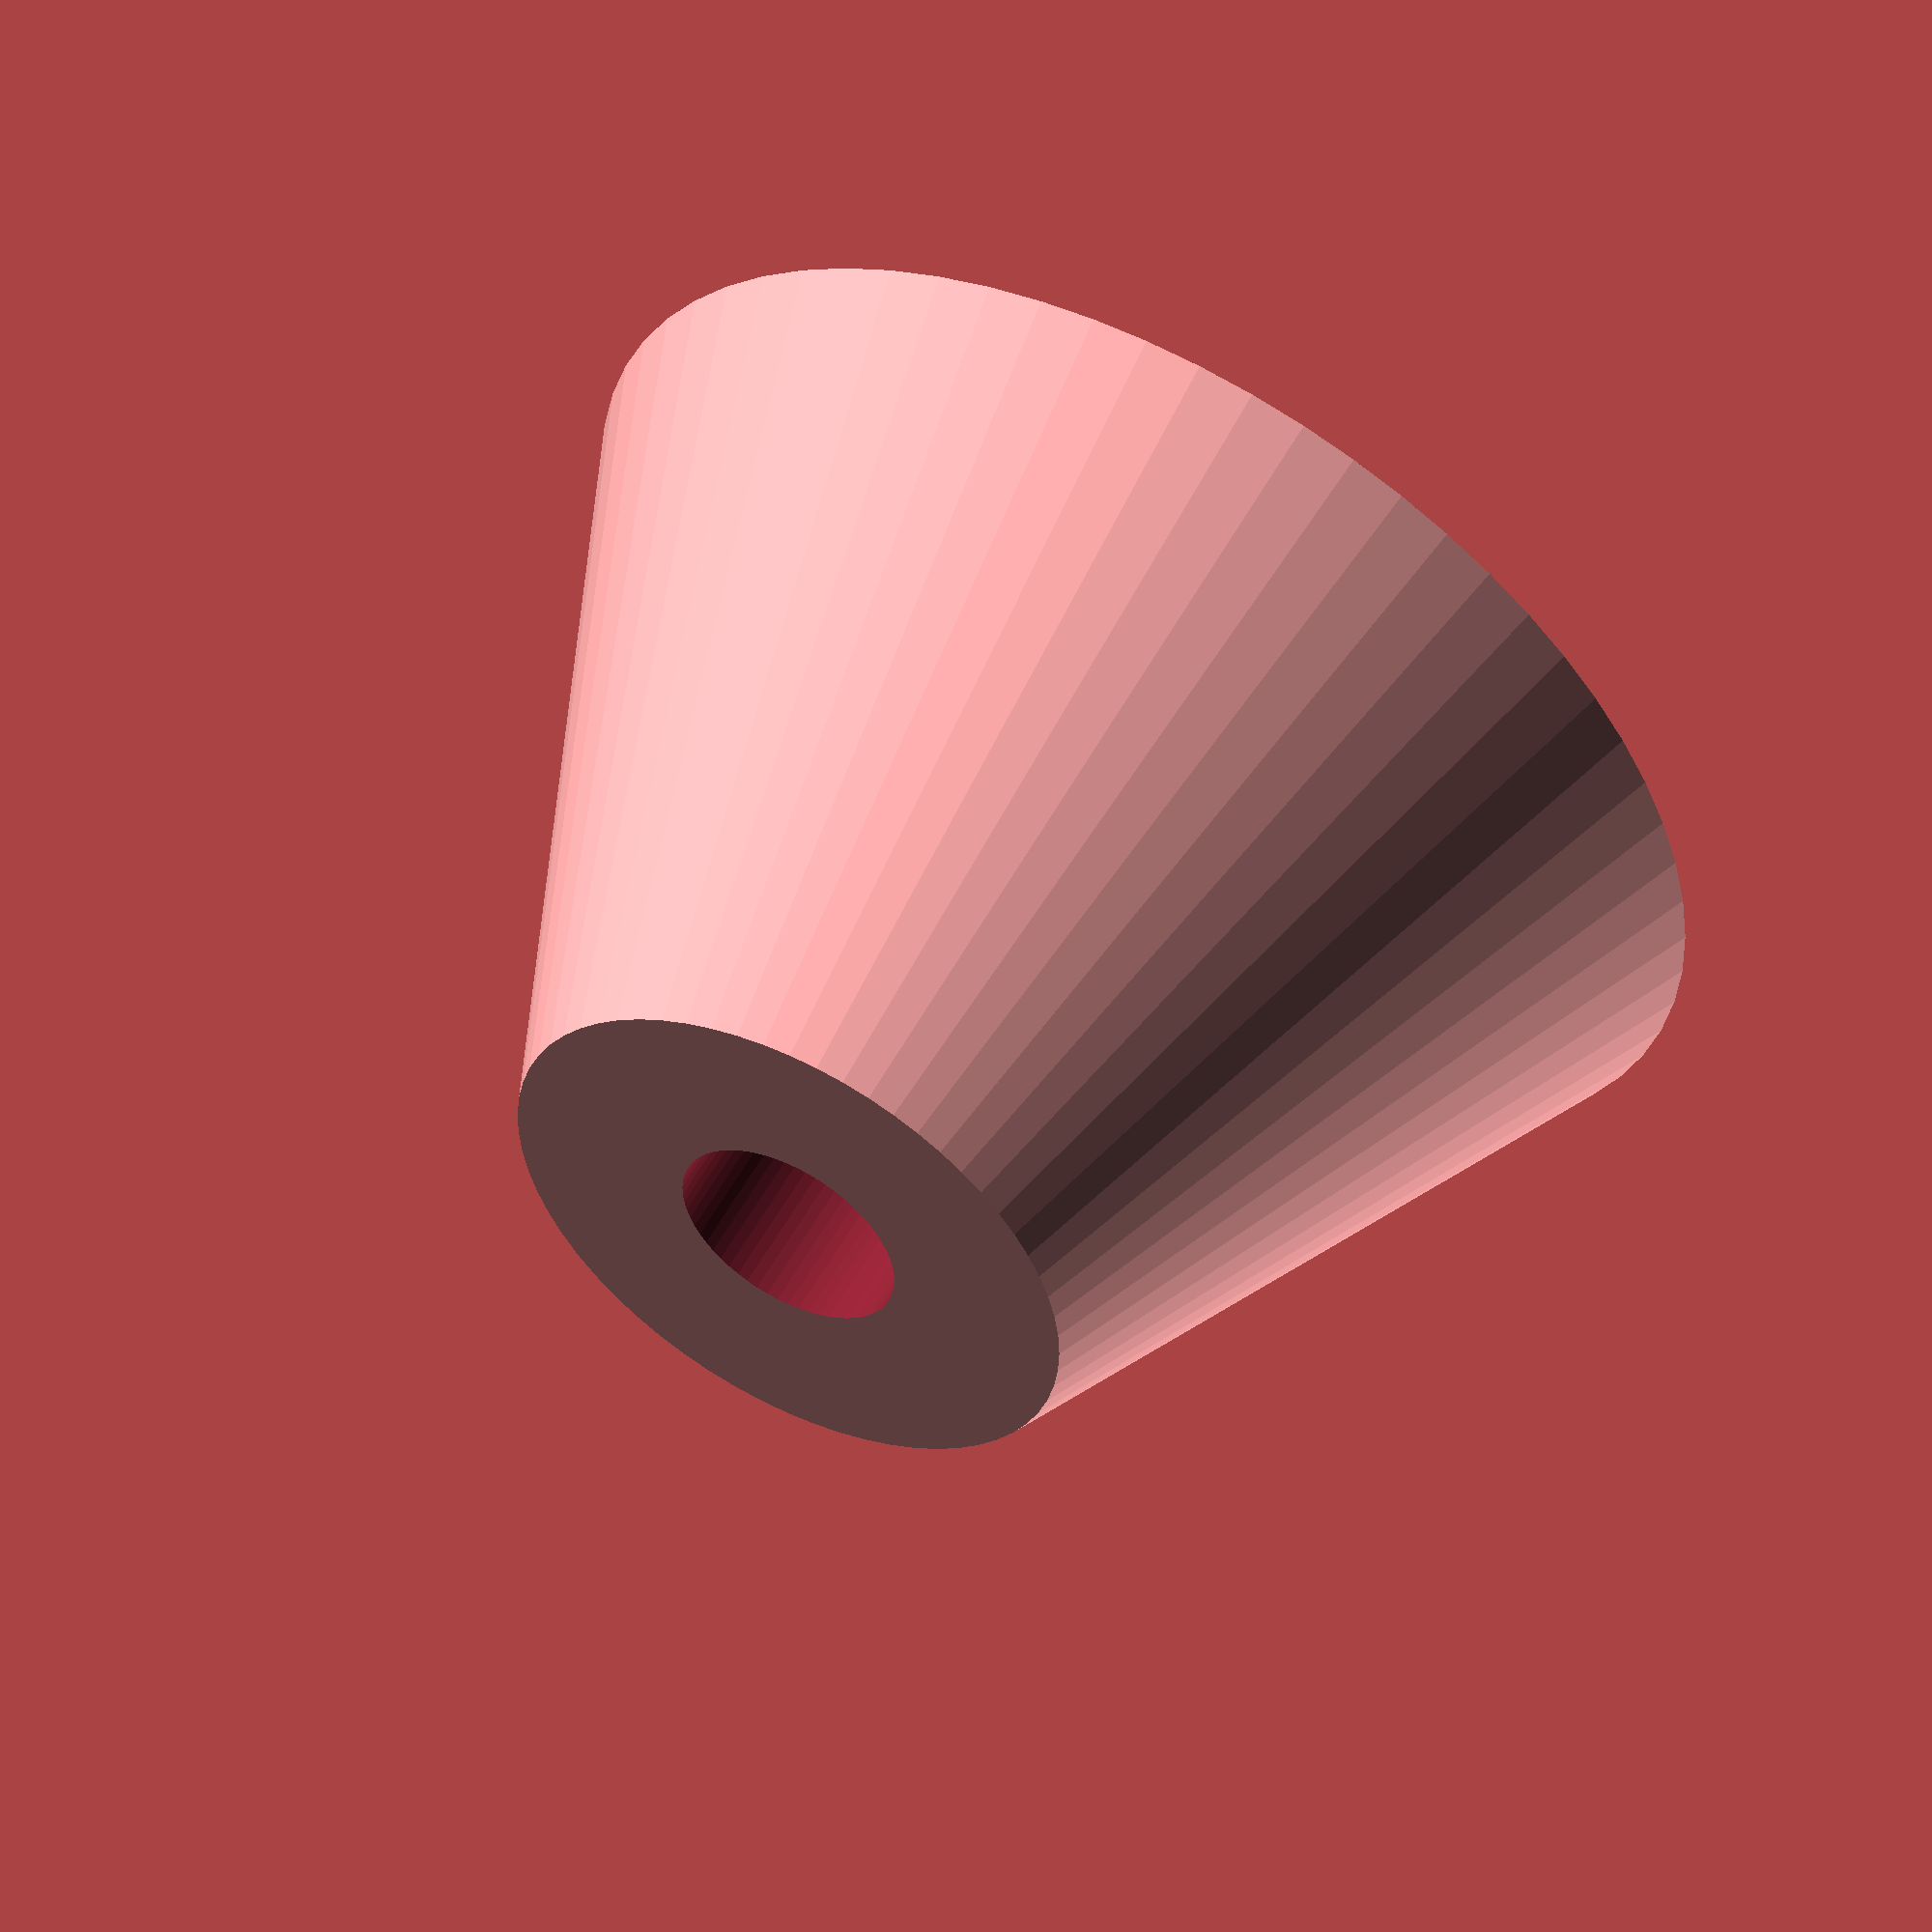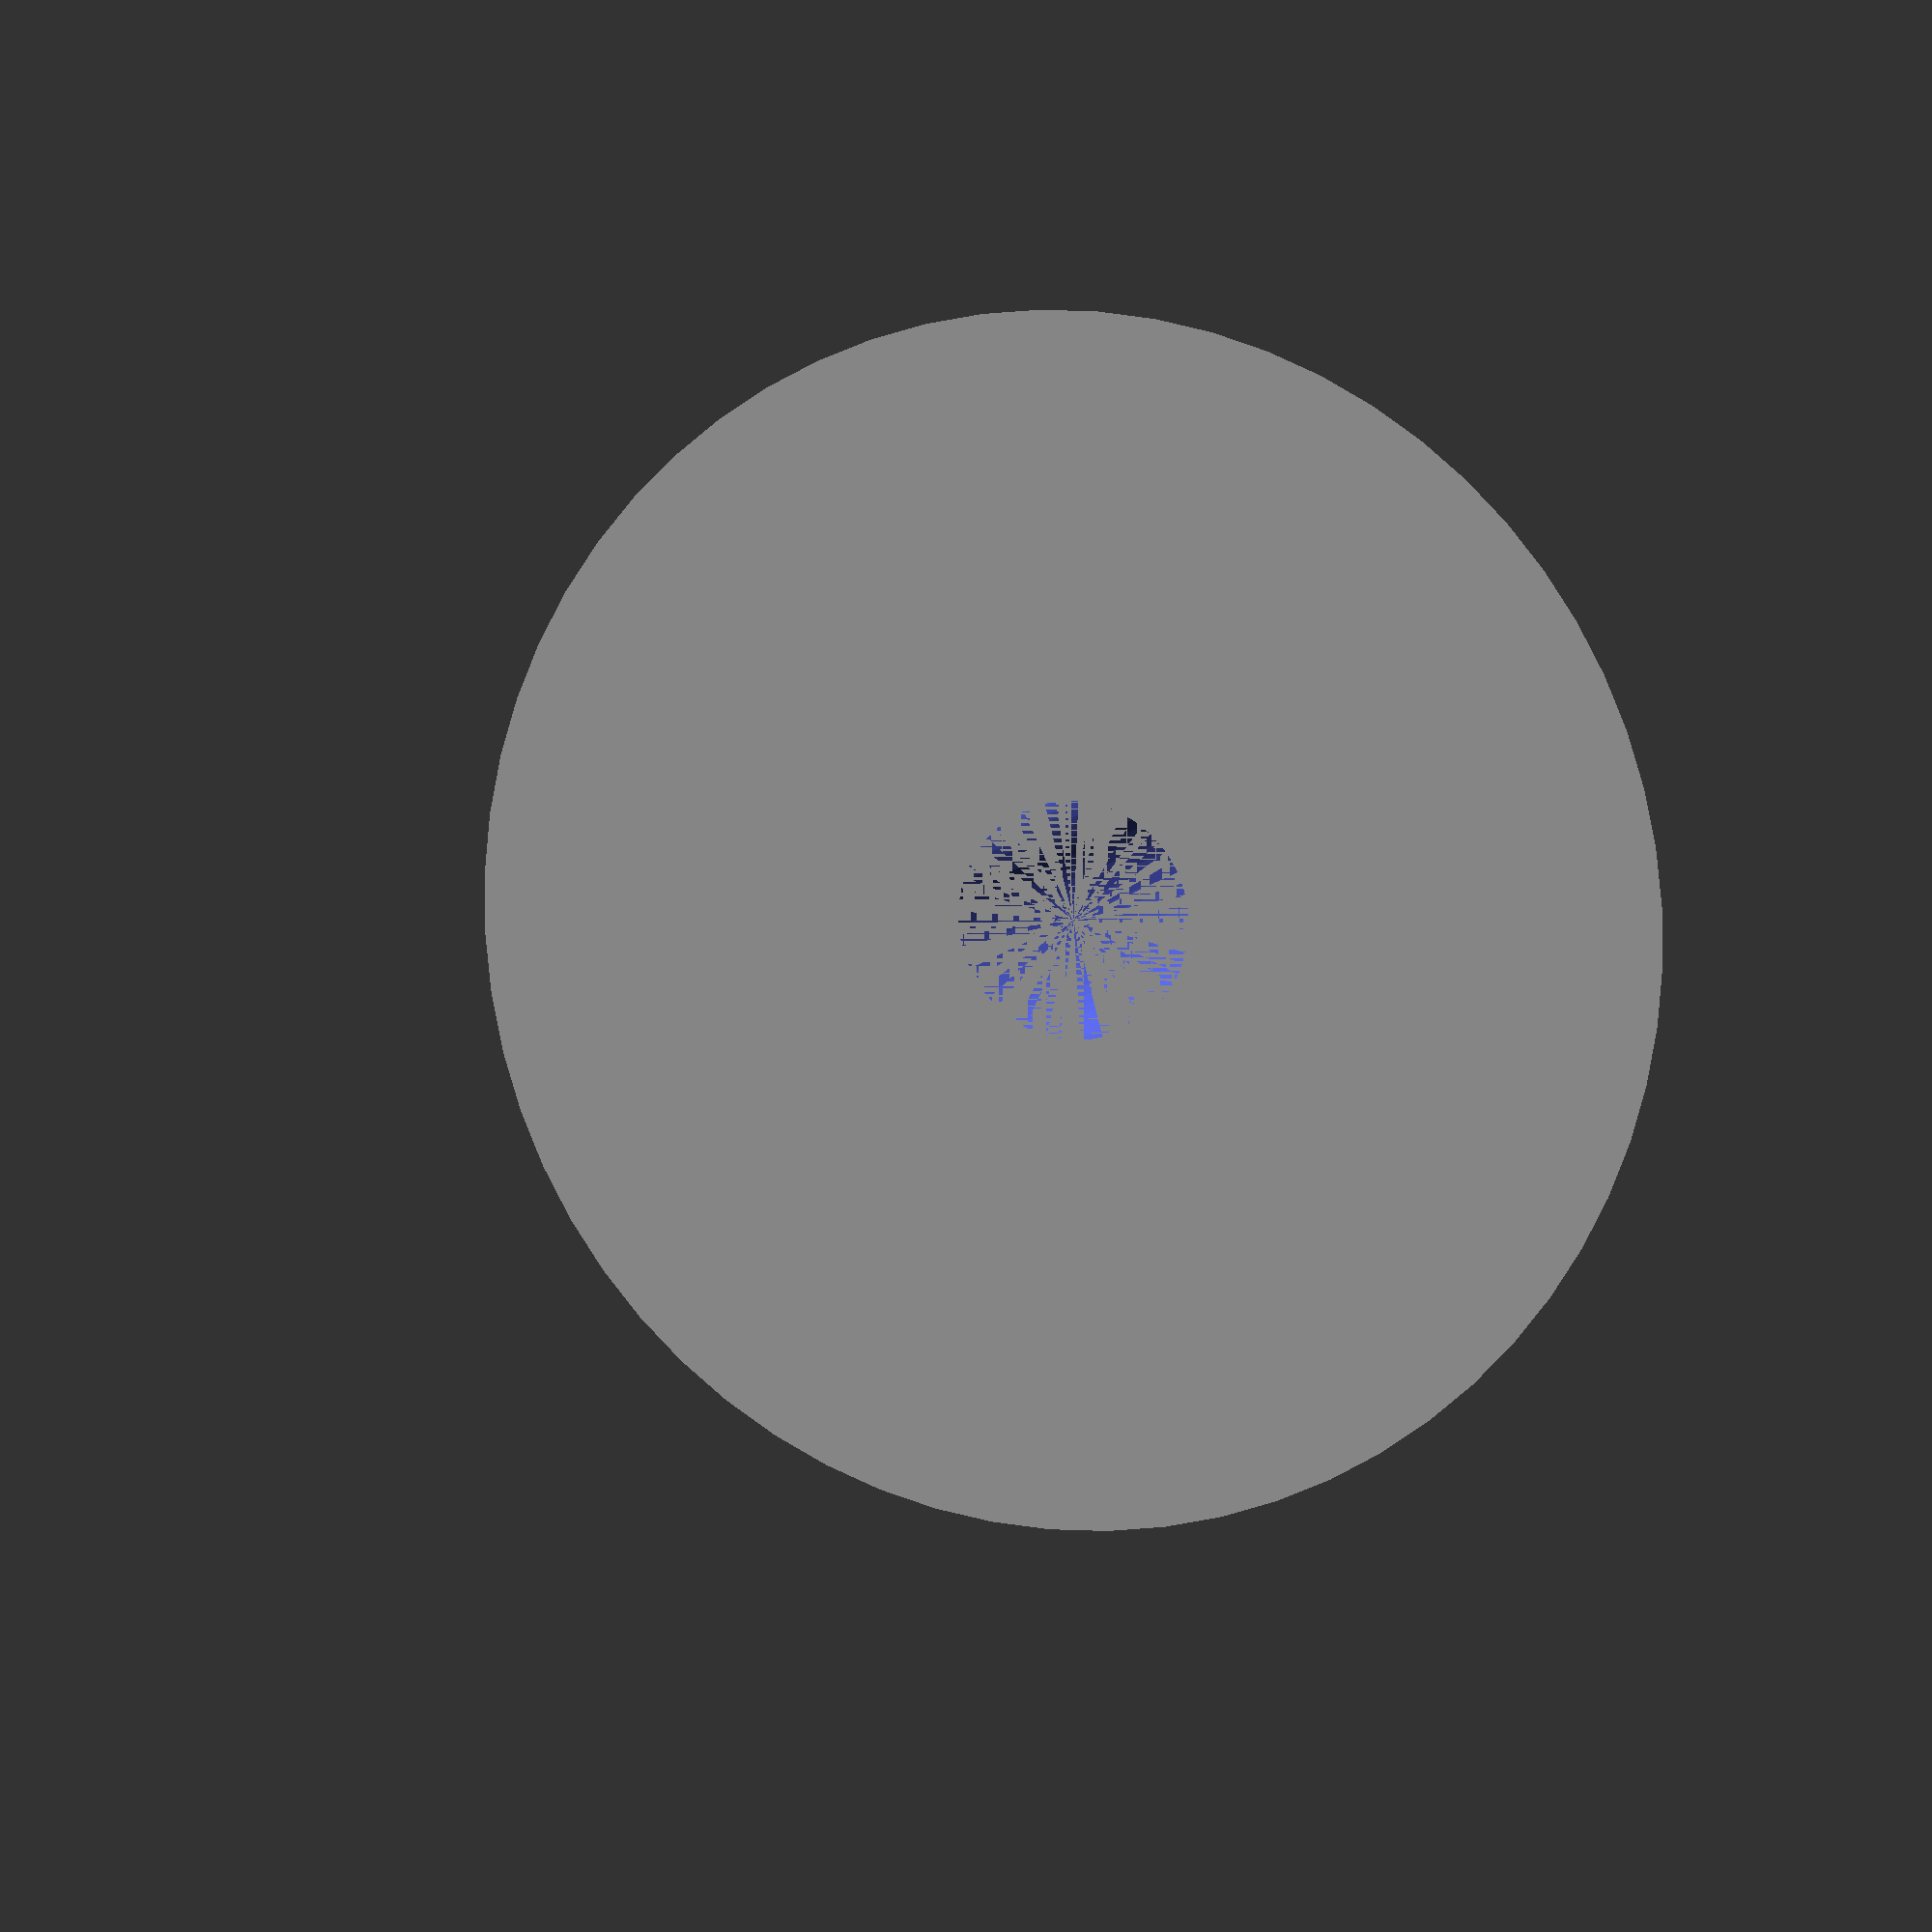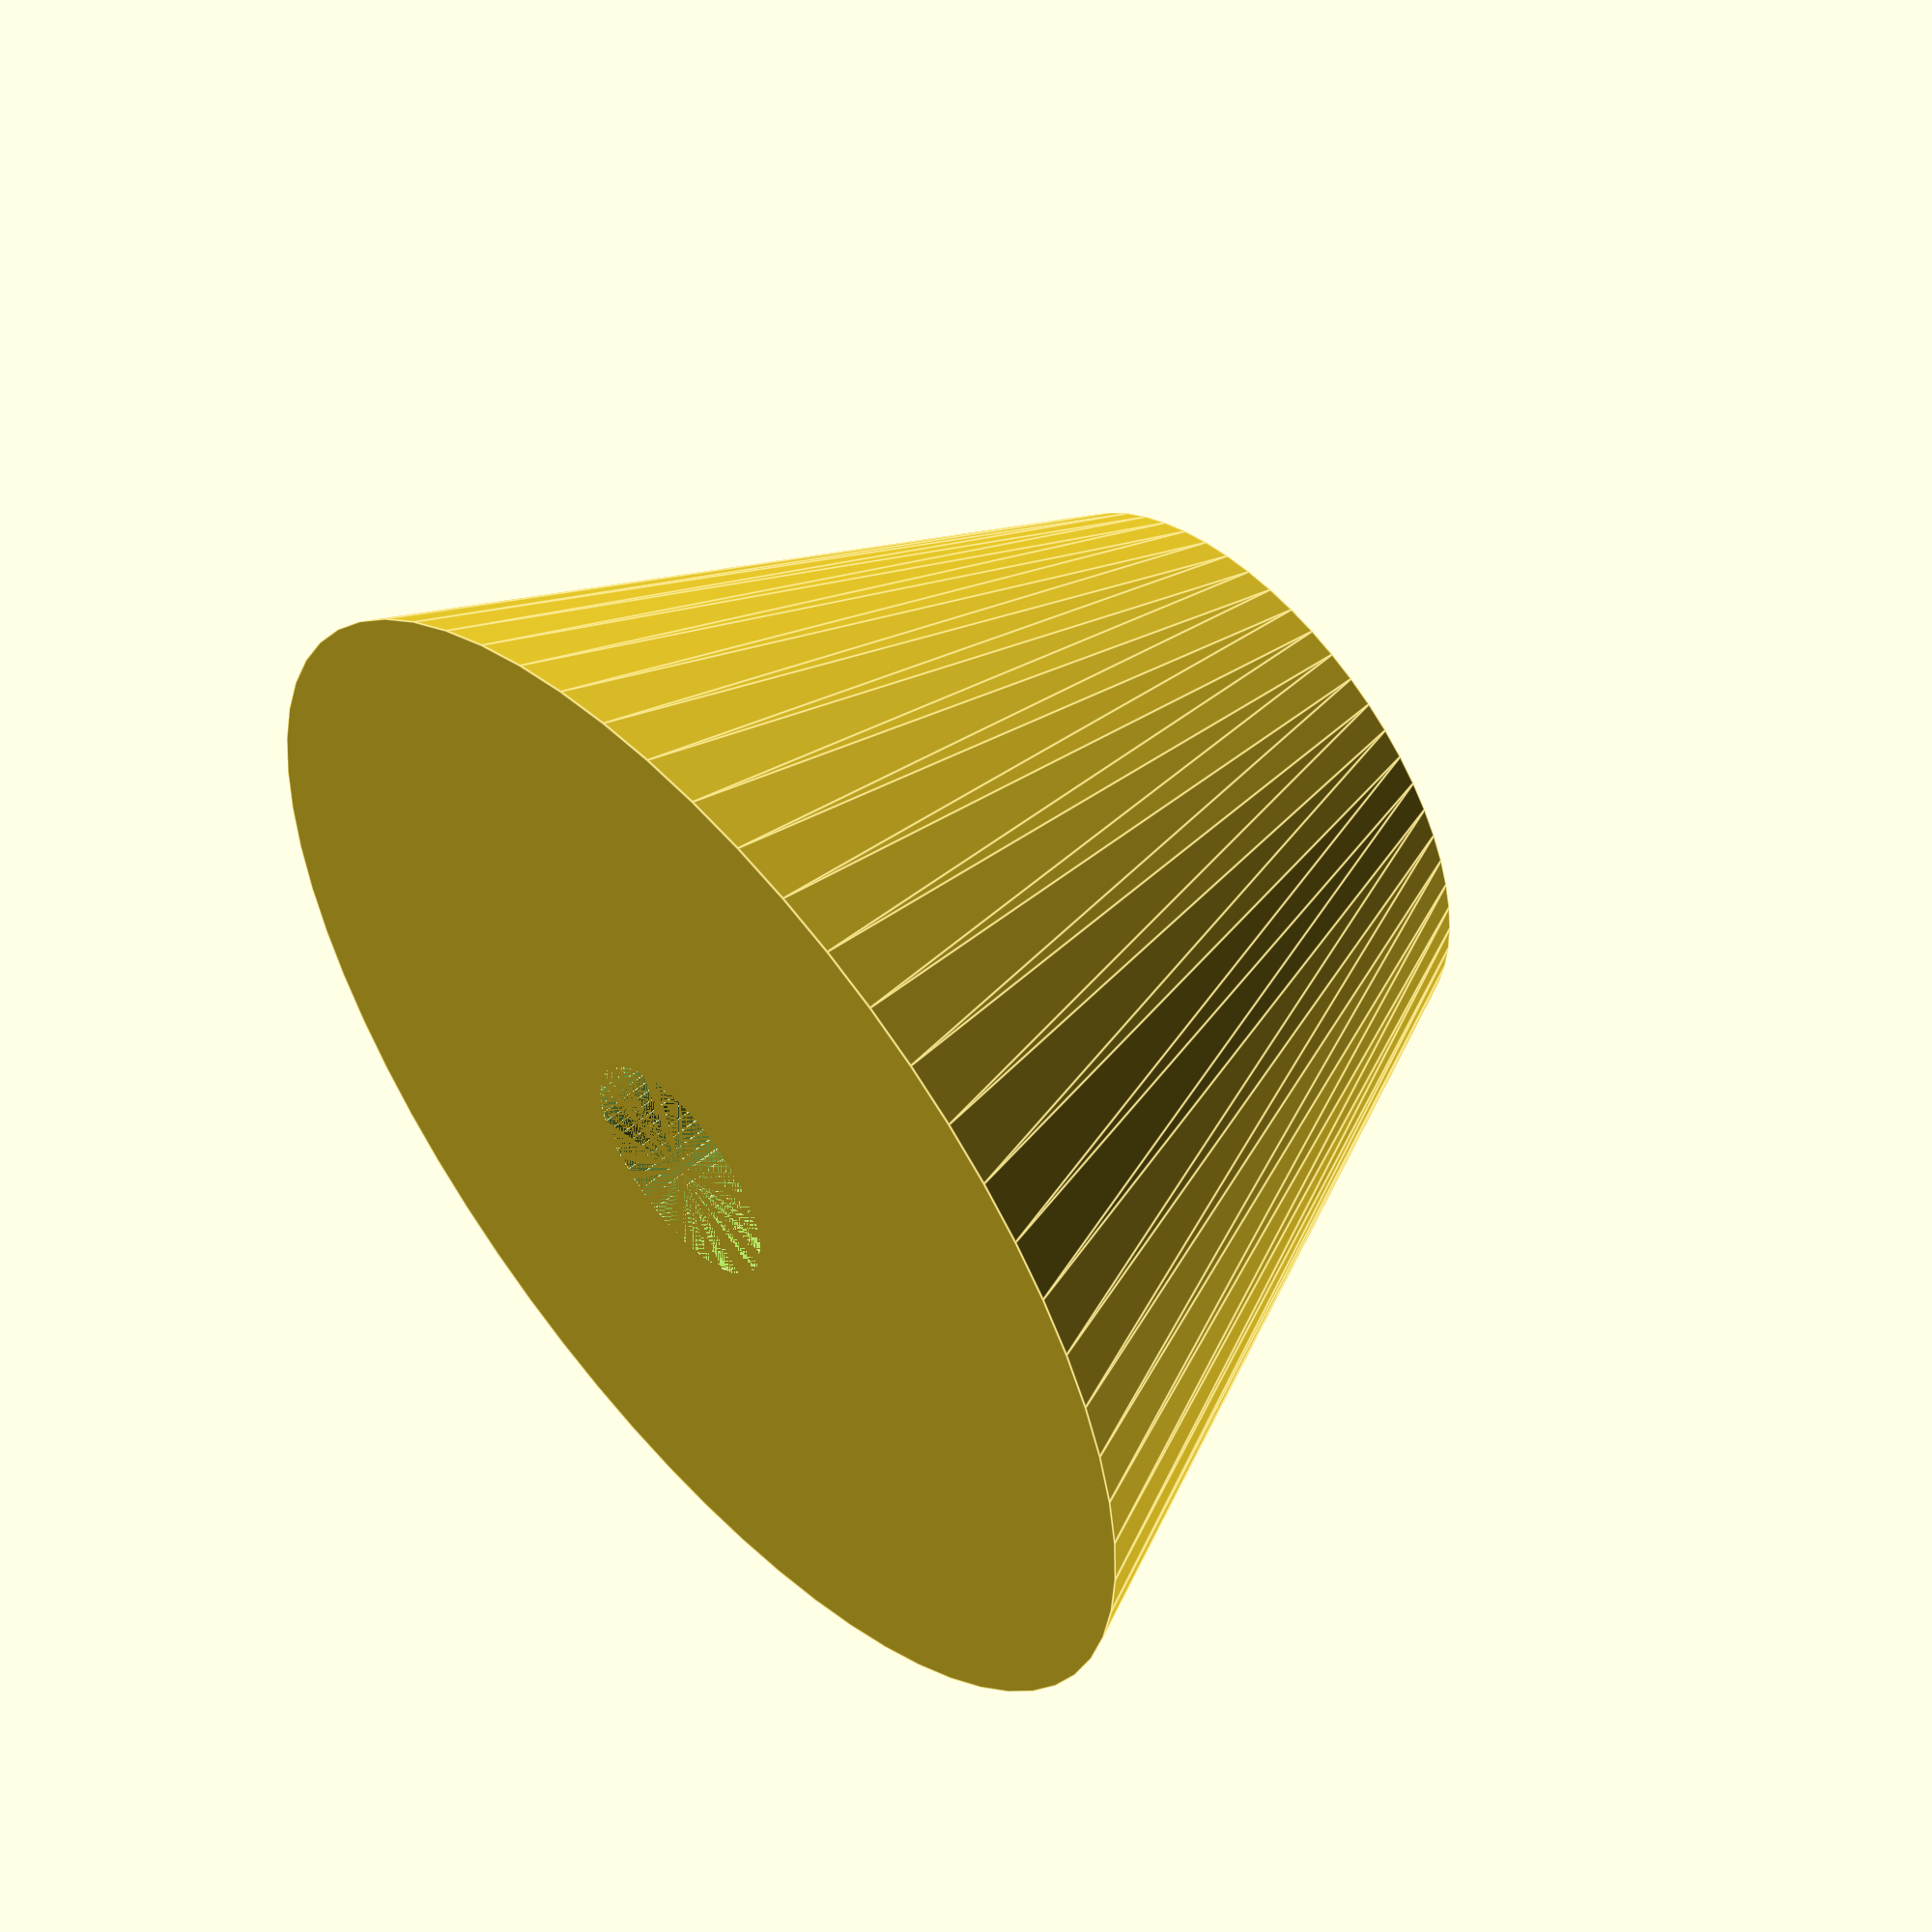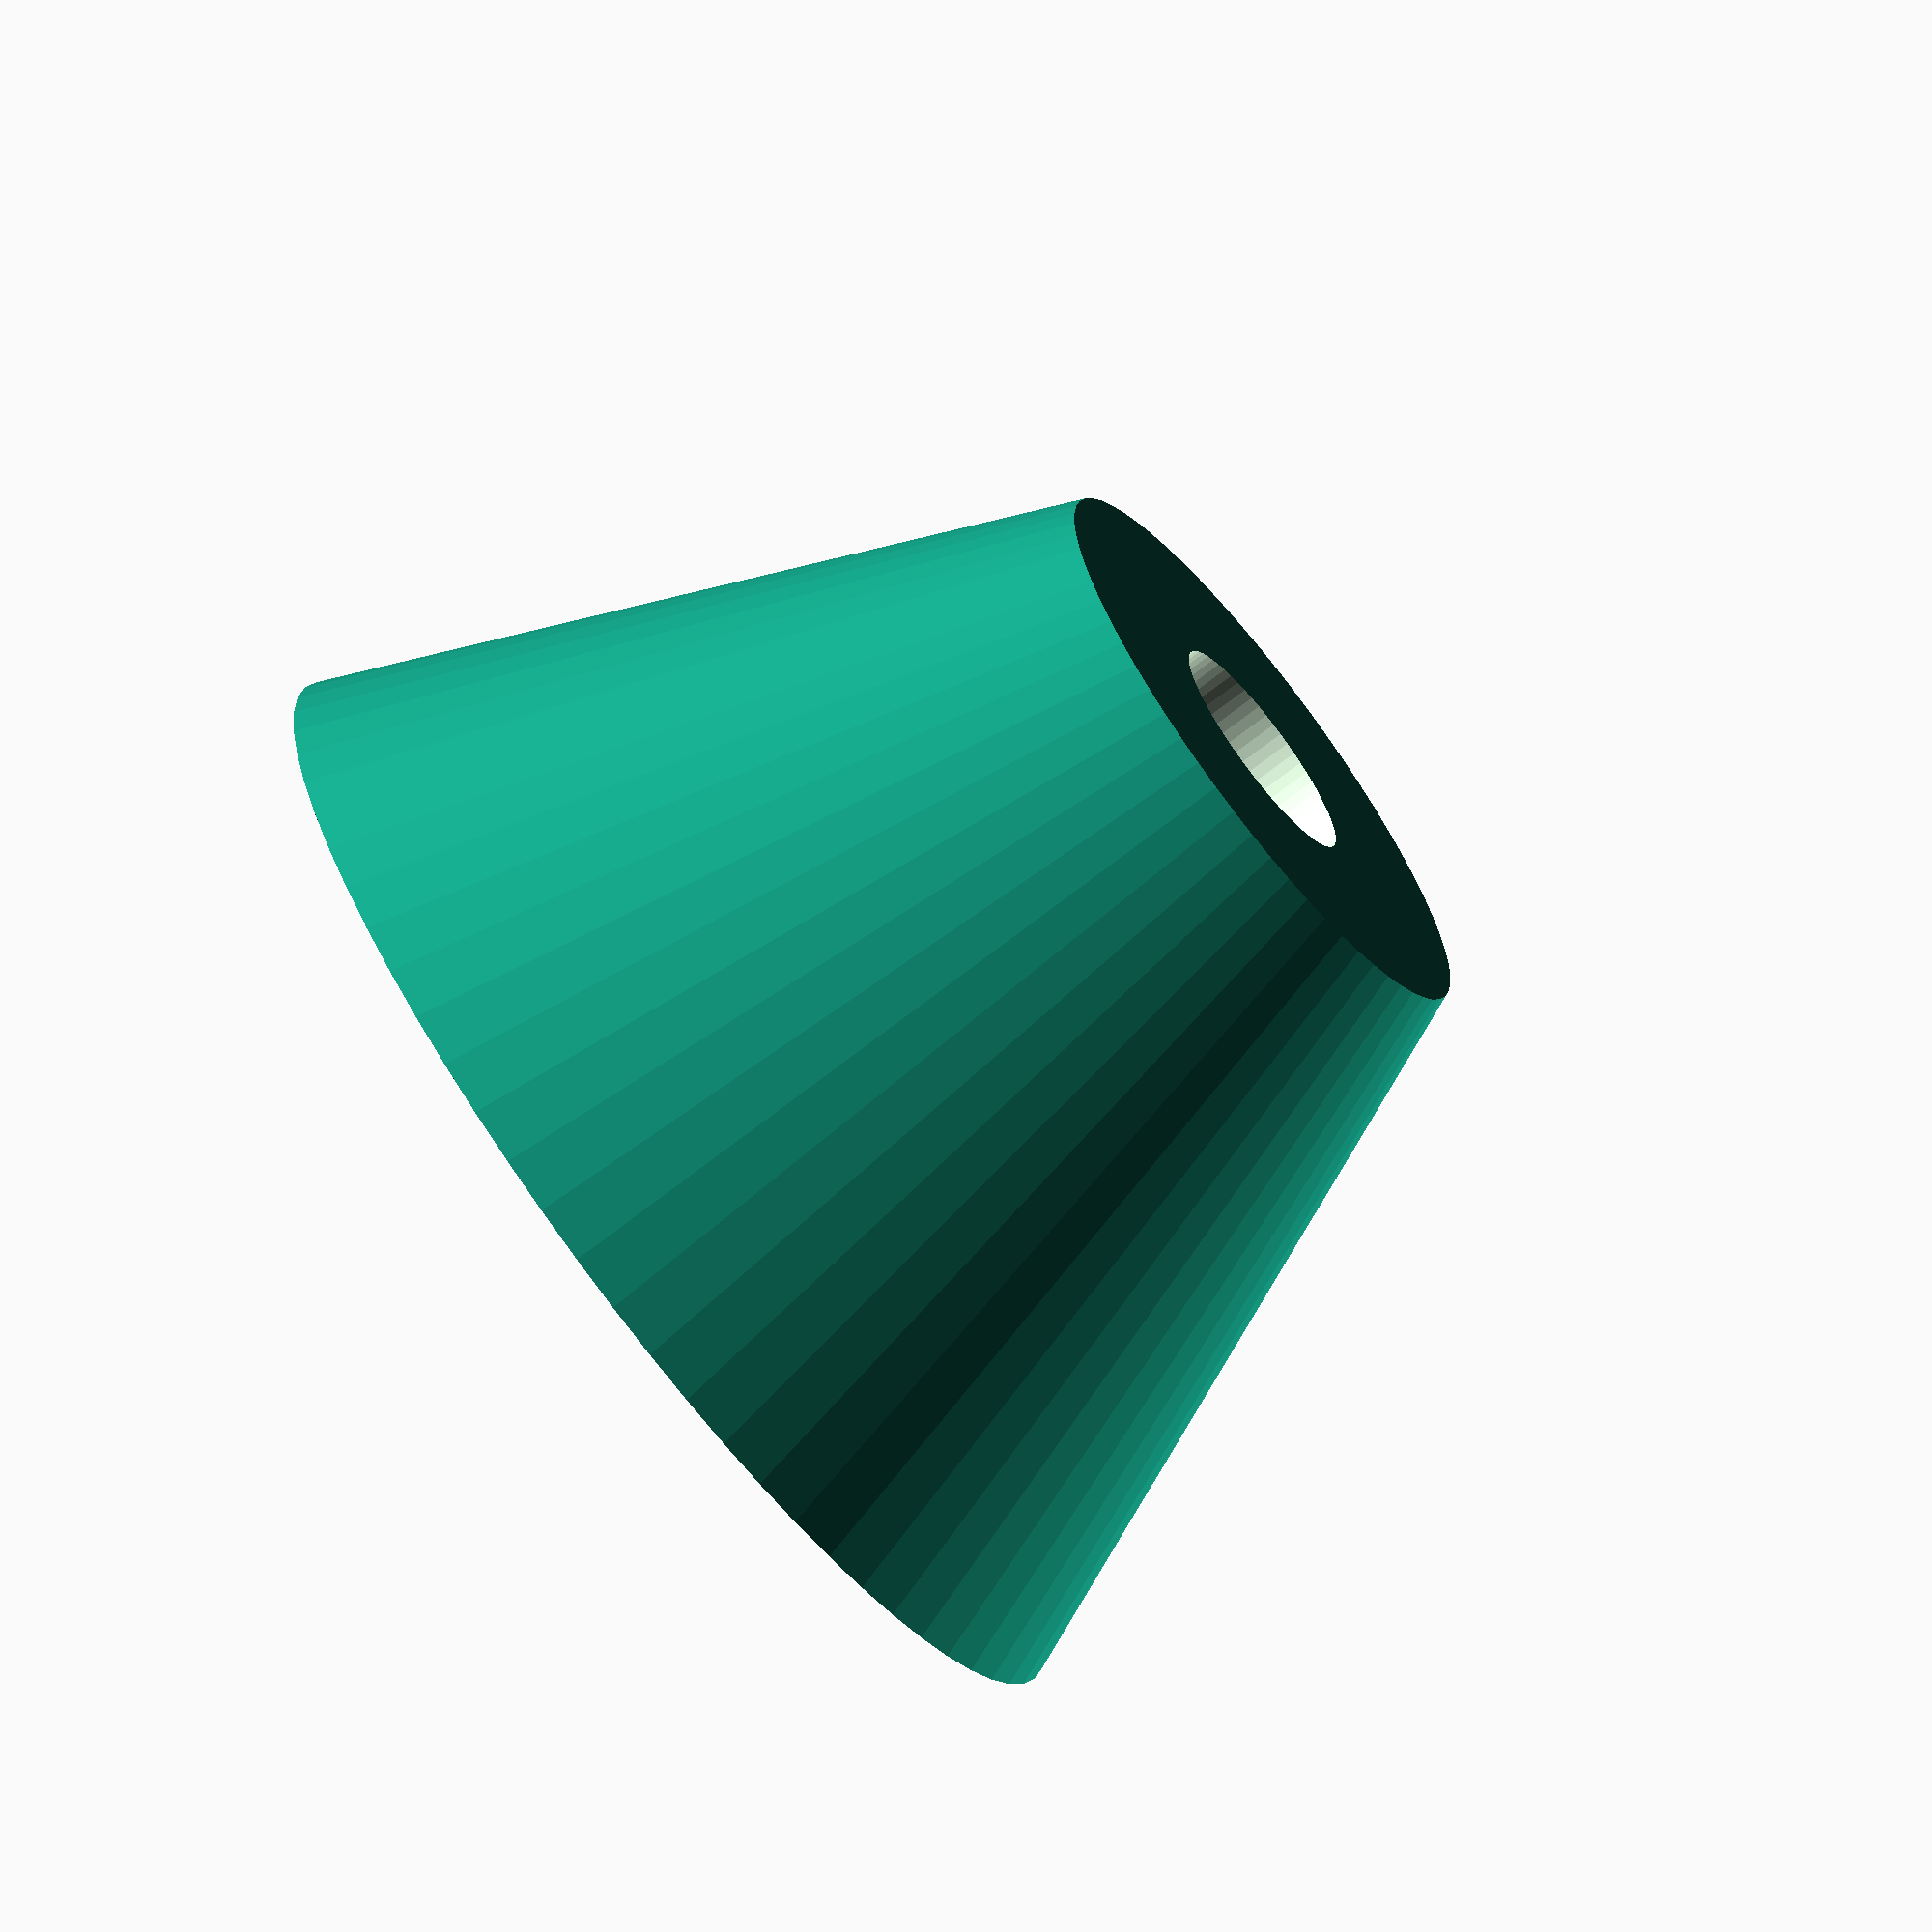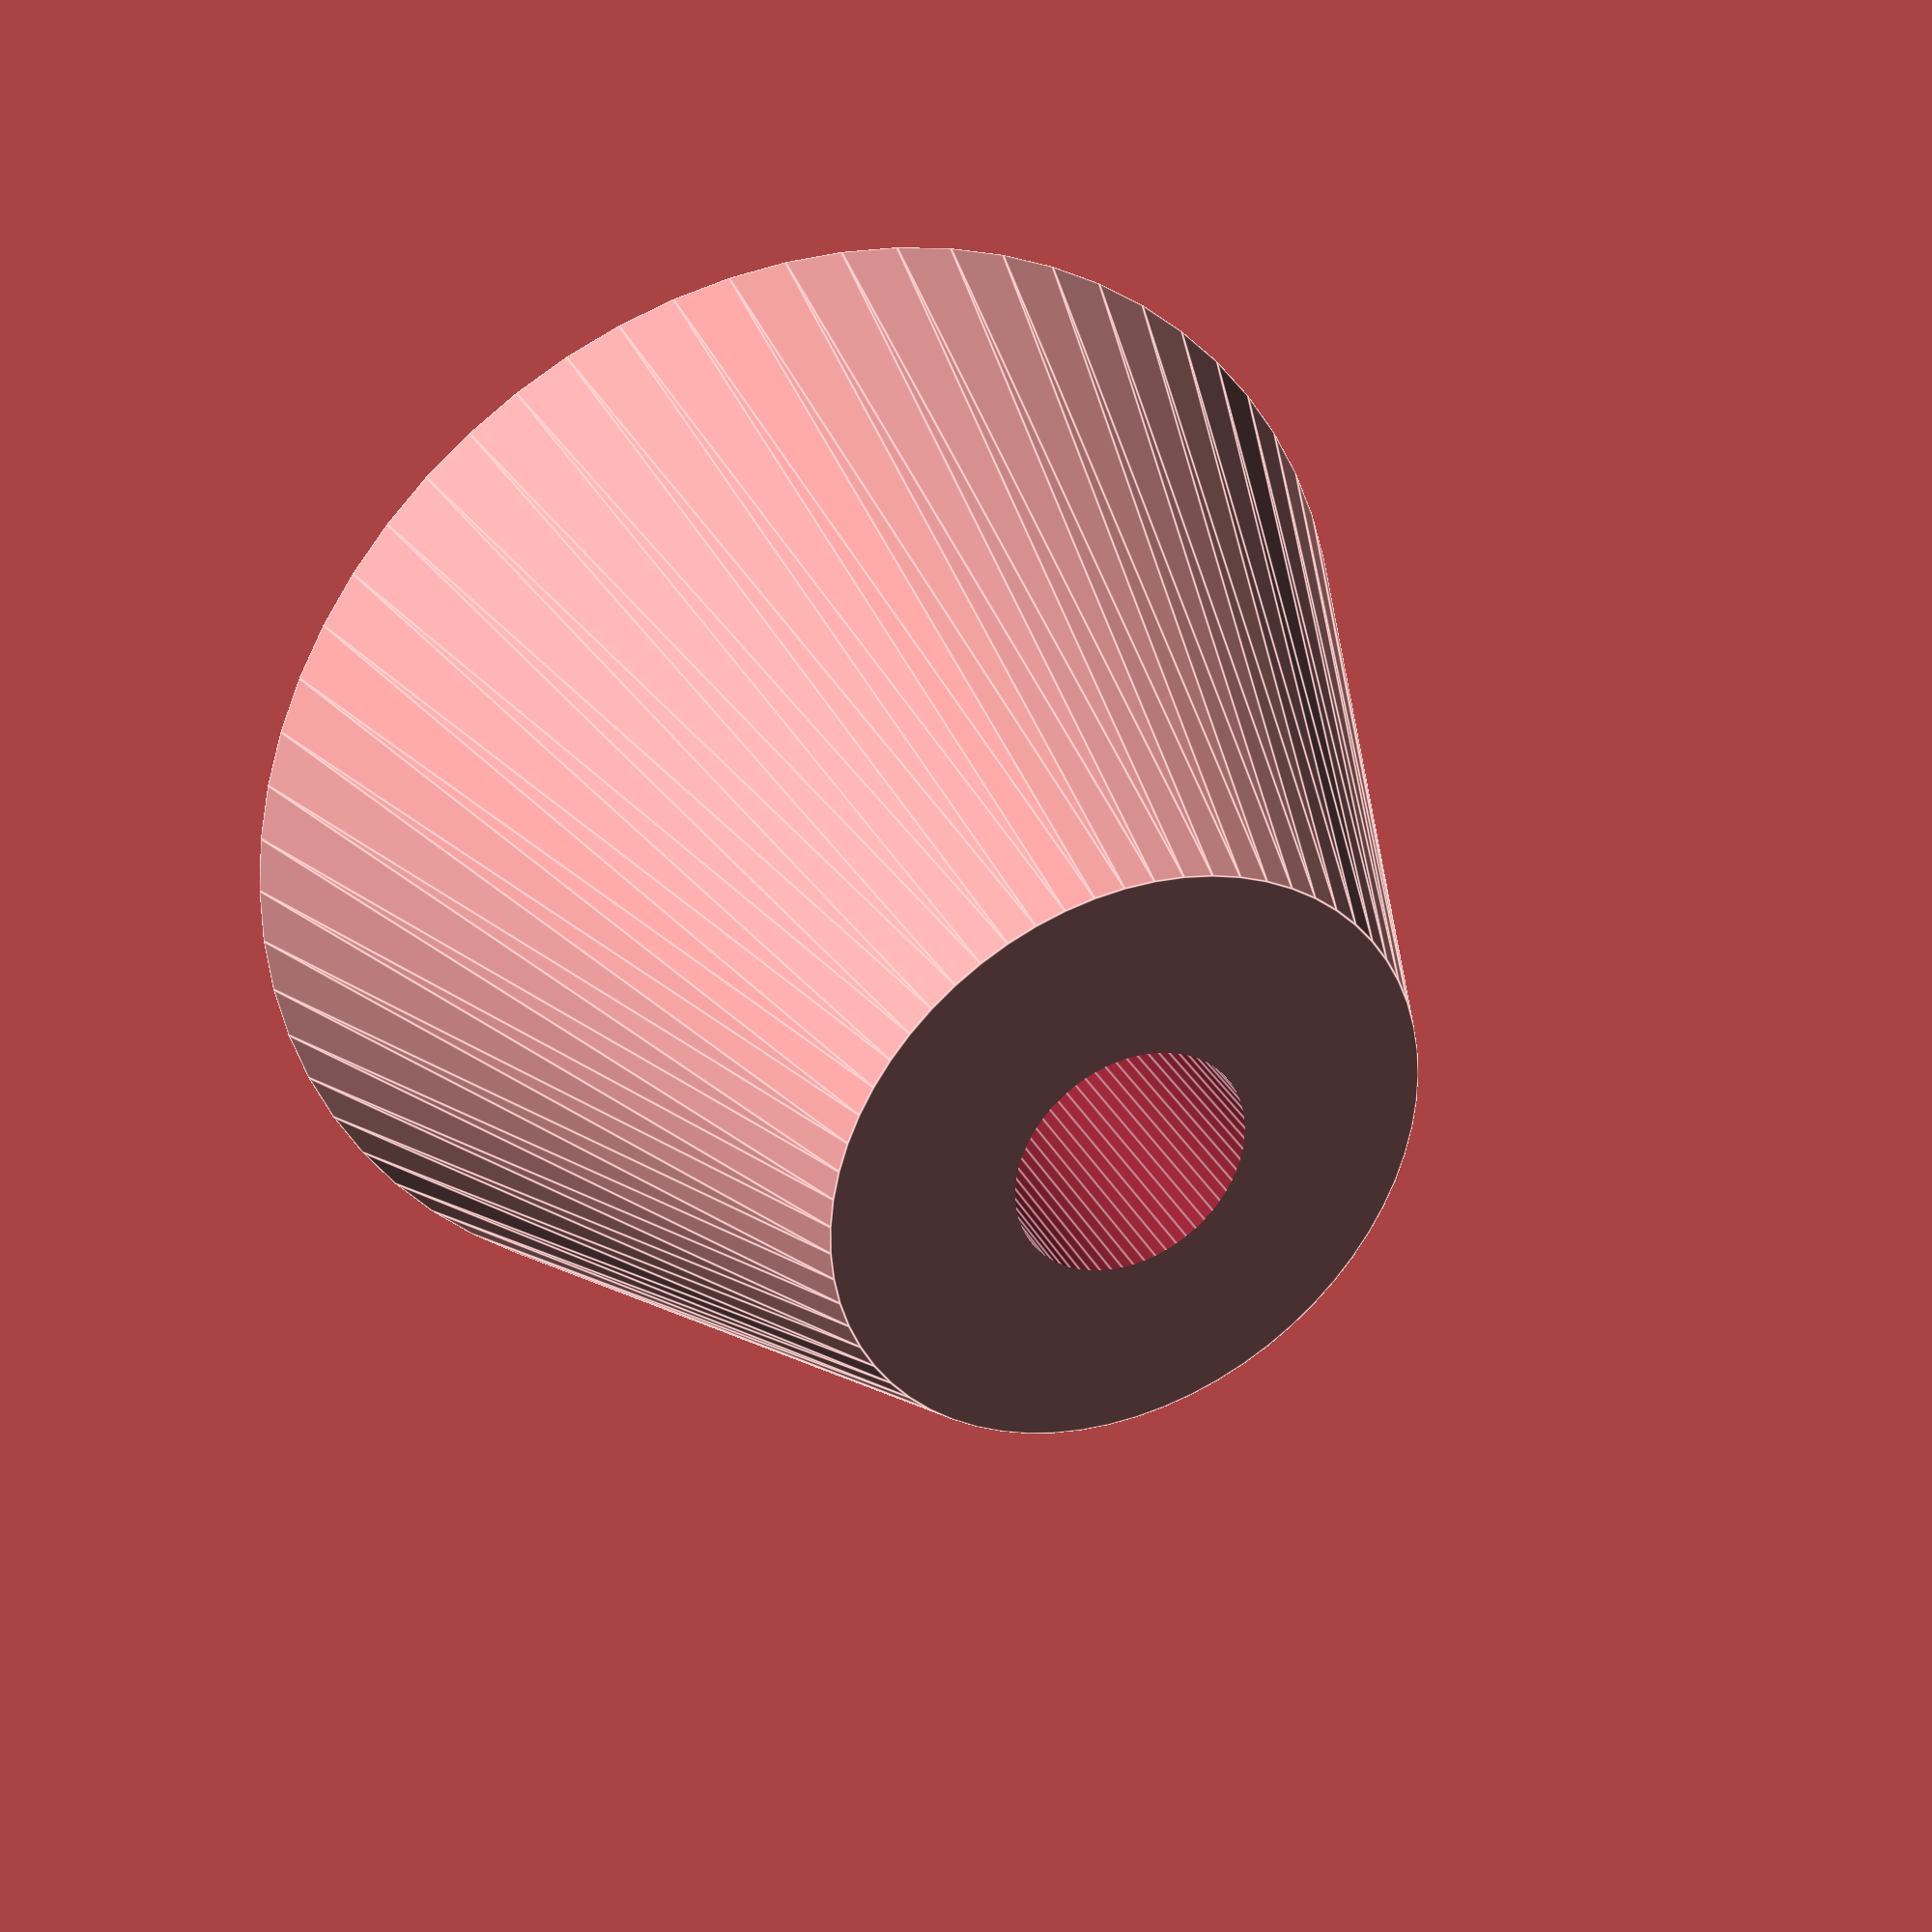
<openscad>
GIMBLE_DIAMETER=46;
THICKNESS=1;
CENTER_DIAMETER=GIMBLE_DIAMETER/2;
CENTER_HEIGHT=28;
HOLE_DIAMETER=9;
$fn=64;

difference() {
  cylinder(r1=GIMBLE_DIAMETER/2, r2=CENTER_DIAMETER/2, h=CENTER_HEIGHT);
  cylinder(r=HOLE_DIAMETER/2, h=CENTER_HEIGHT*2);
}


</openscad>
<views>
elev=125.6 azim=39.7 roll=151.7 proj=o view=wireframe
elev=187.3 azim=250.8 roll=16.7 proj=o view=wireframe
elev=307.9 azim=5.5 roll=227.8 proj=p view=edges
elev=251.4 azim=244.9 roll=232.3 proj=o view=wireframe
elev=327.1 azim=14.5 roll=335.5 proj=p view=edges
</views>
